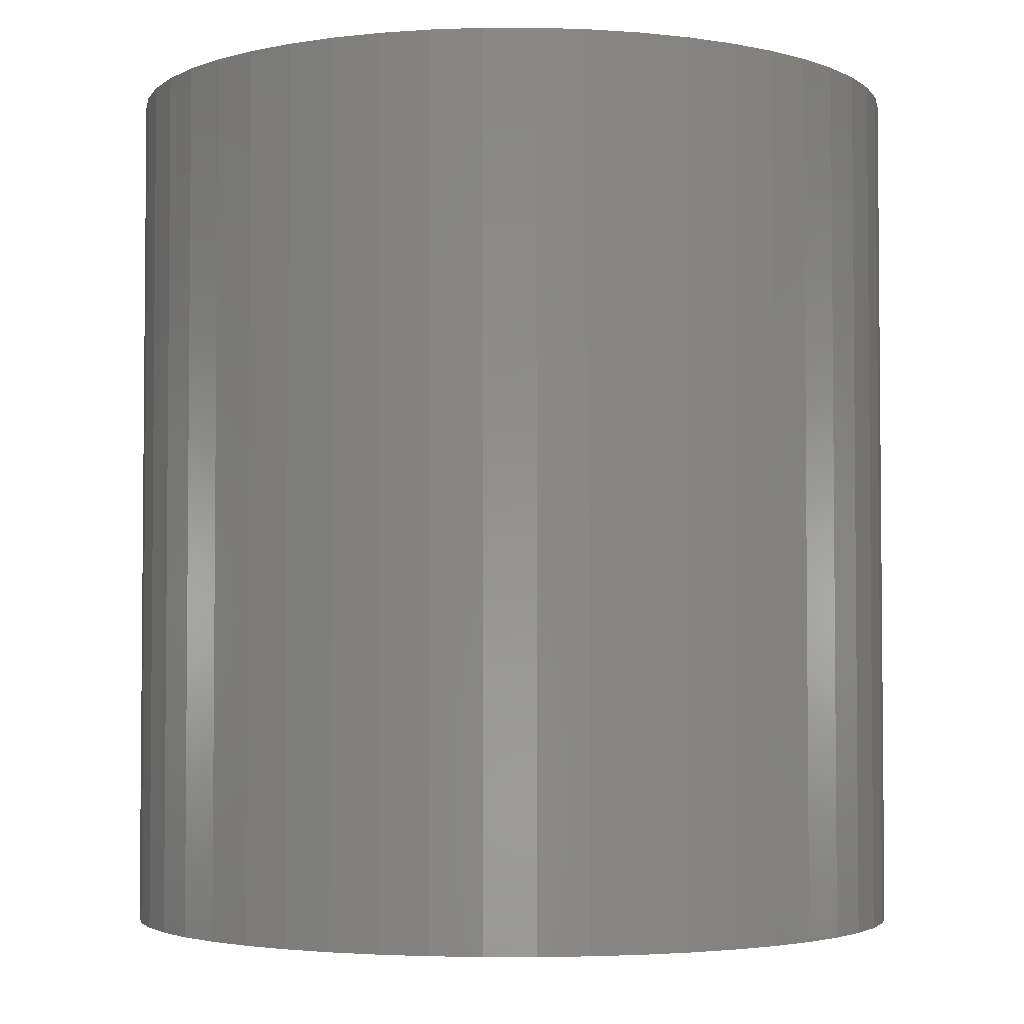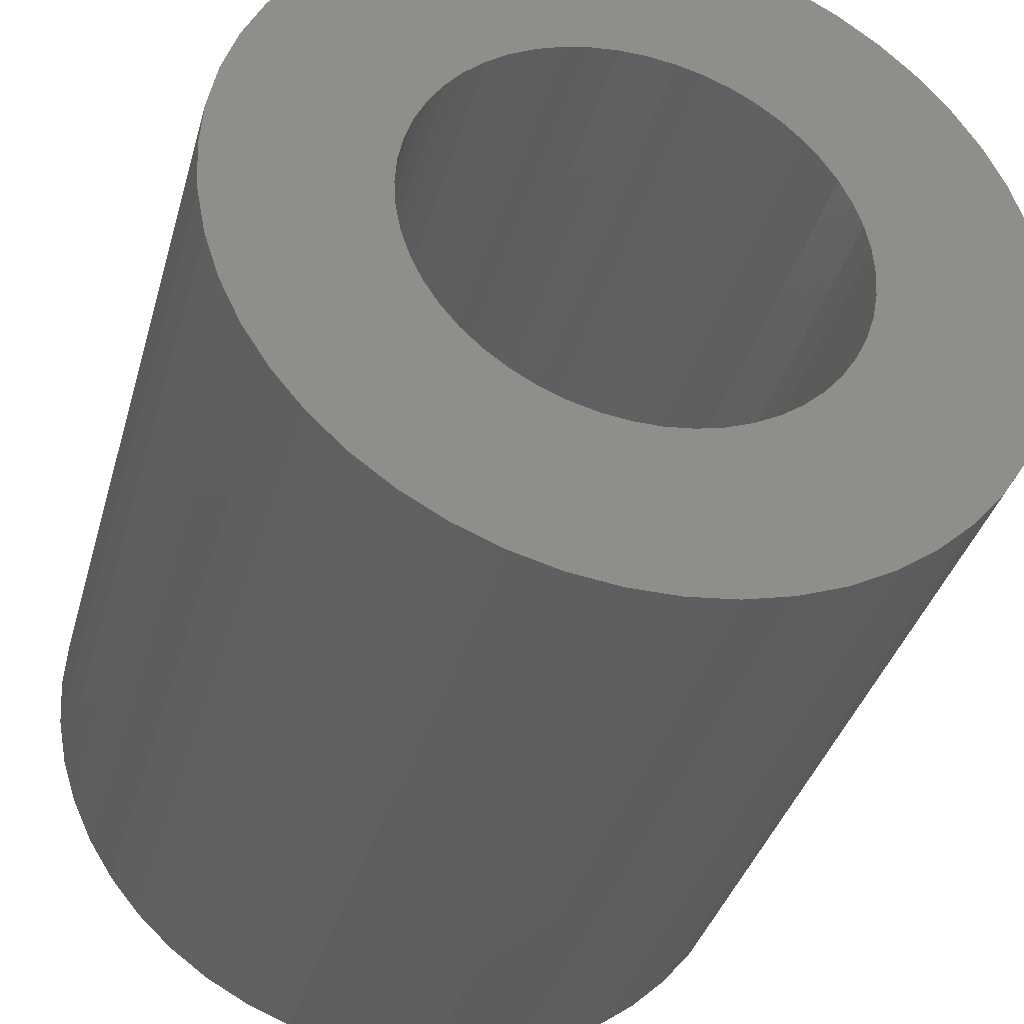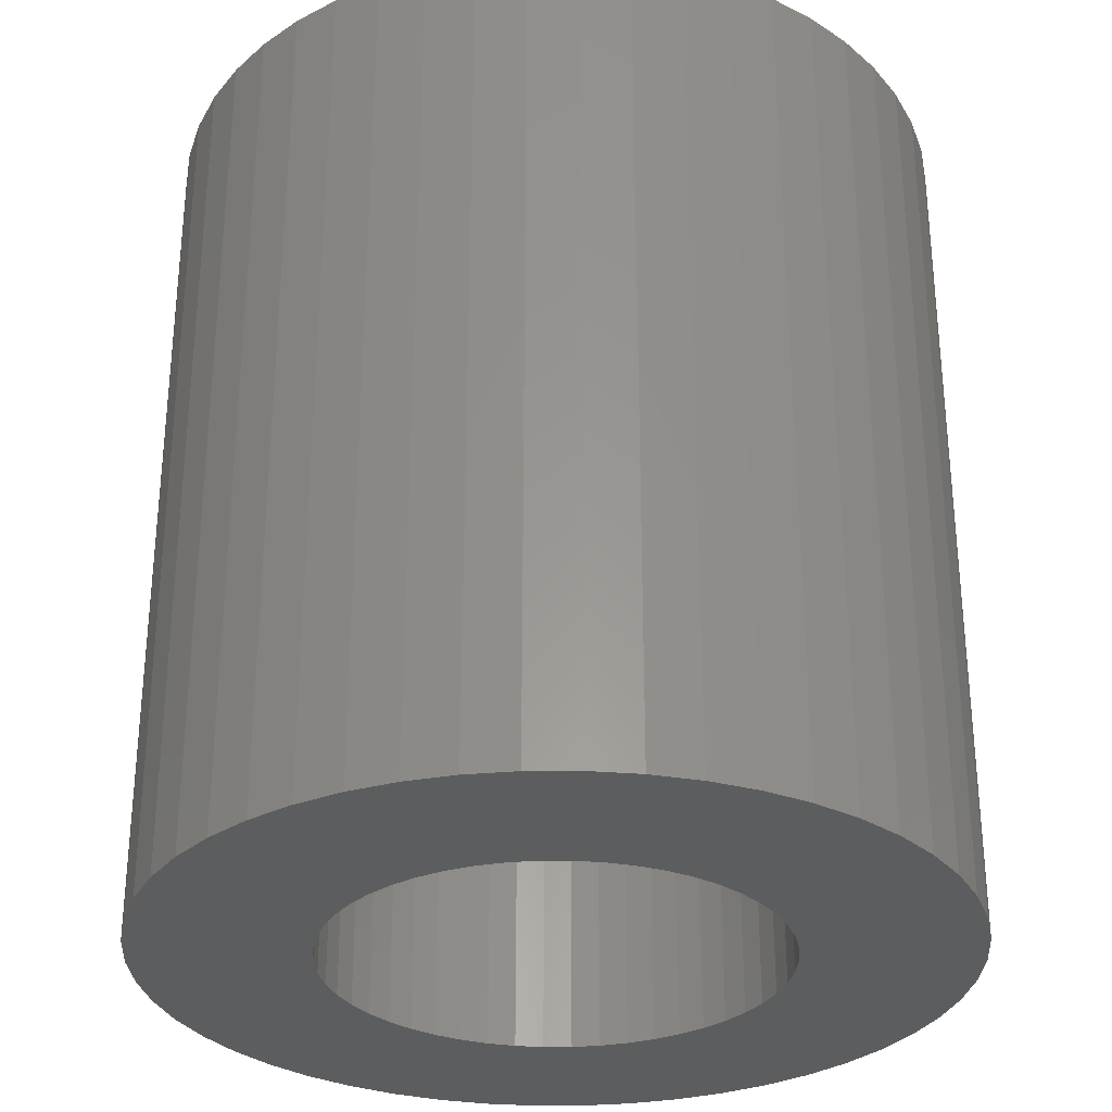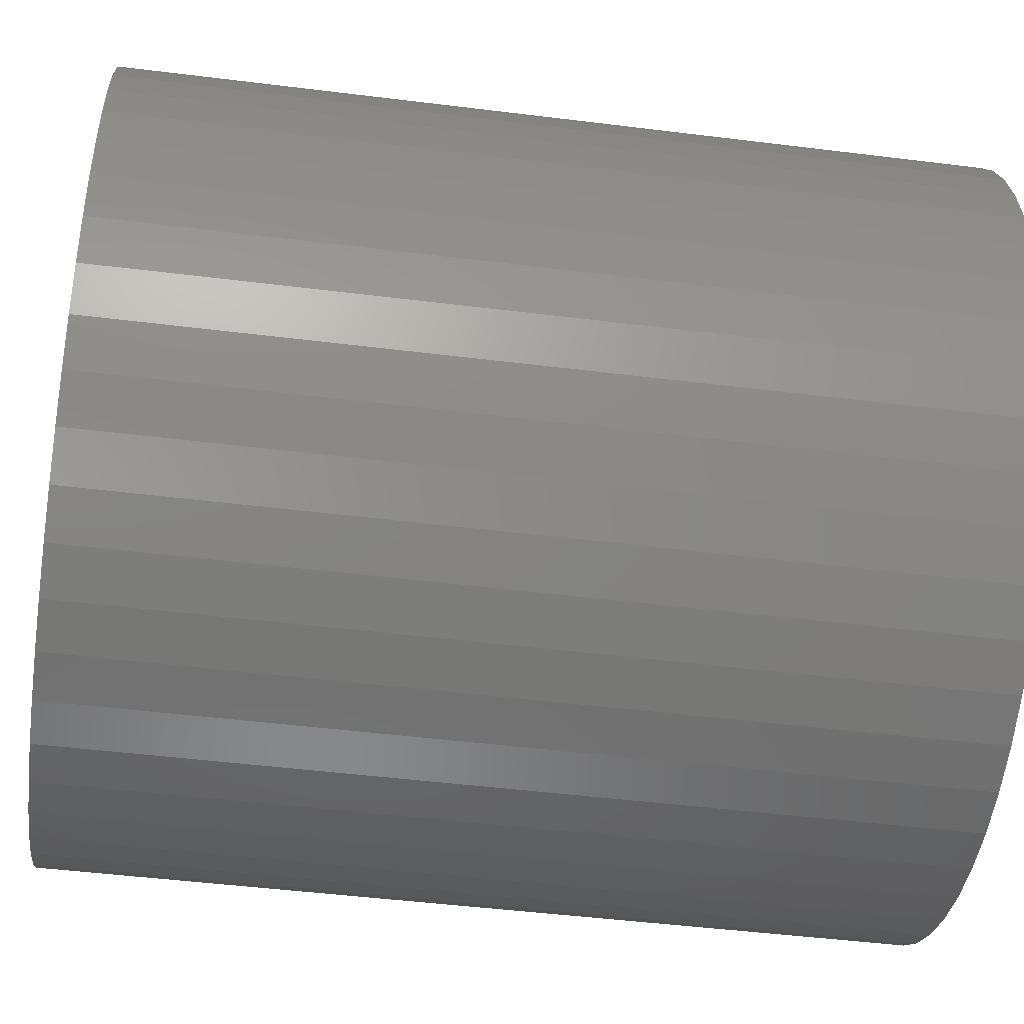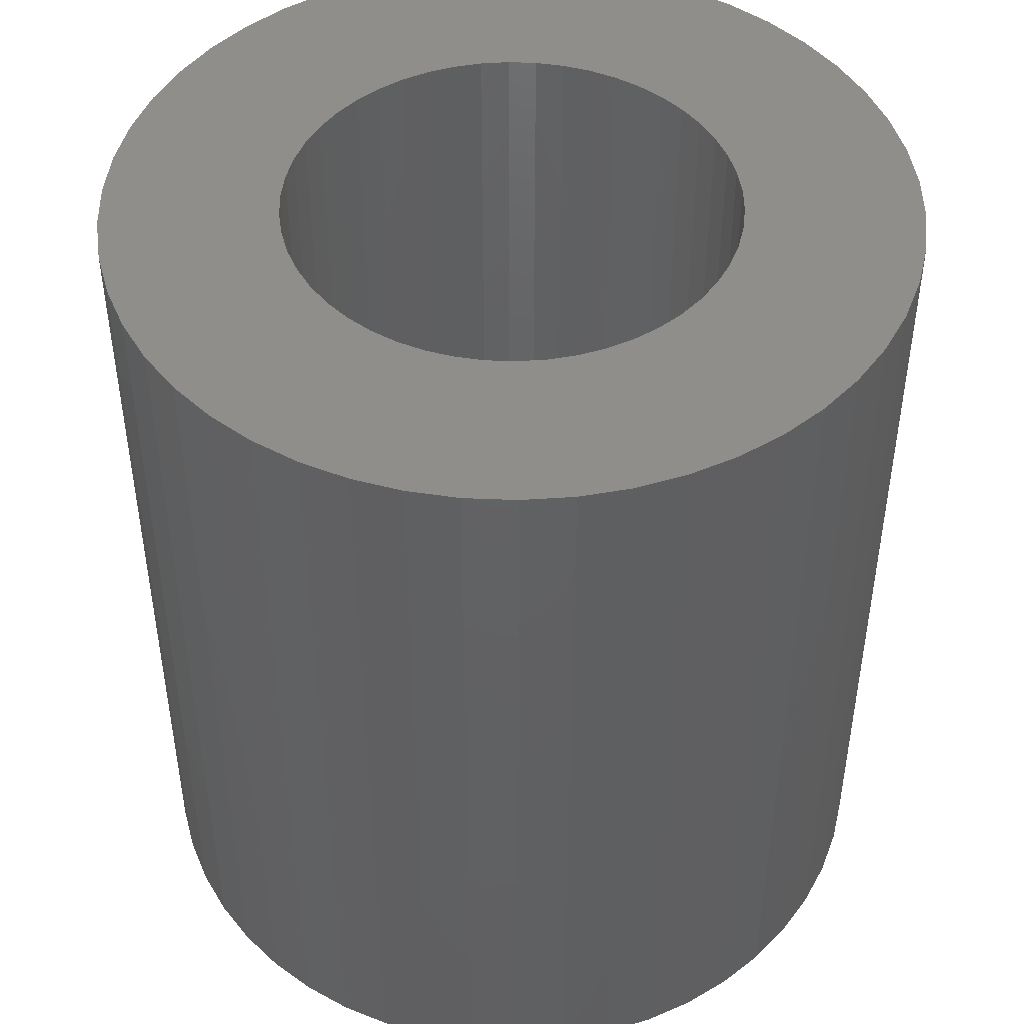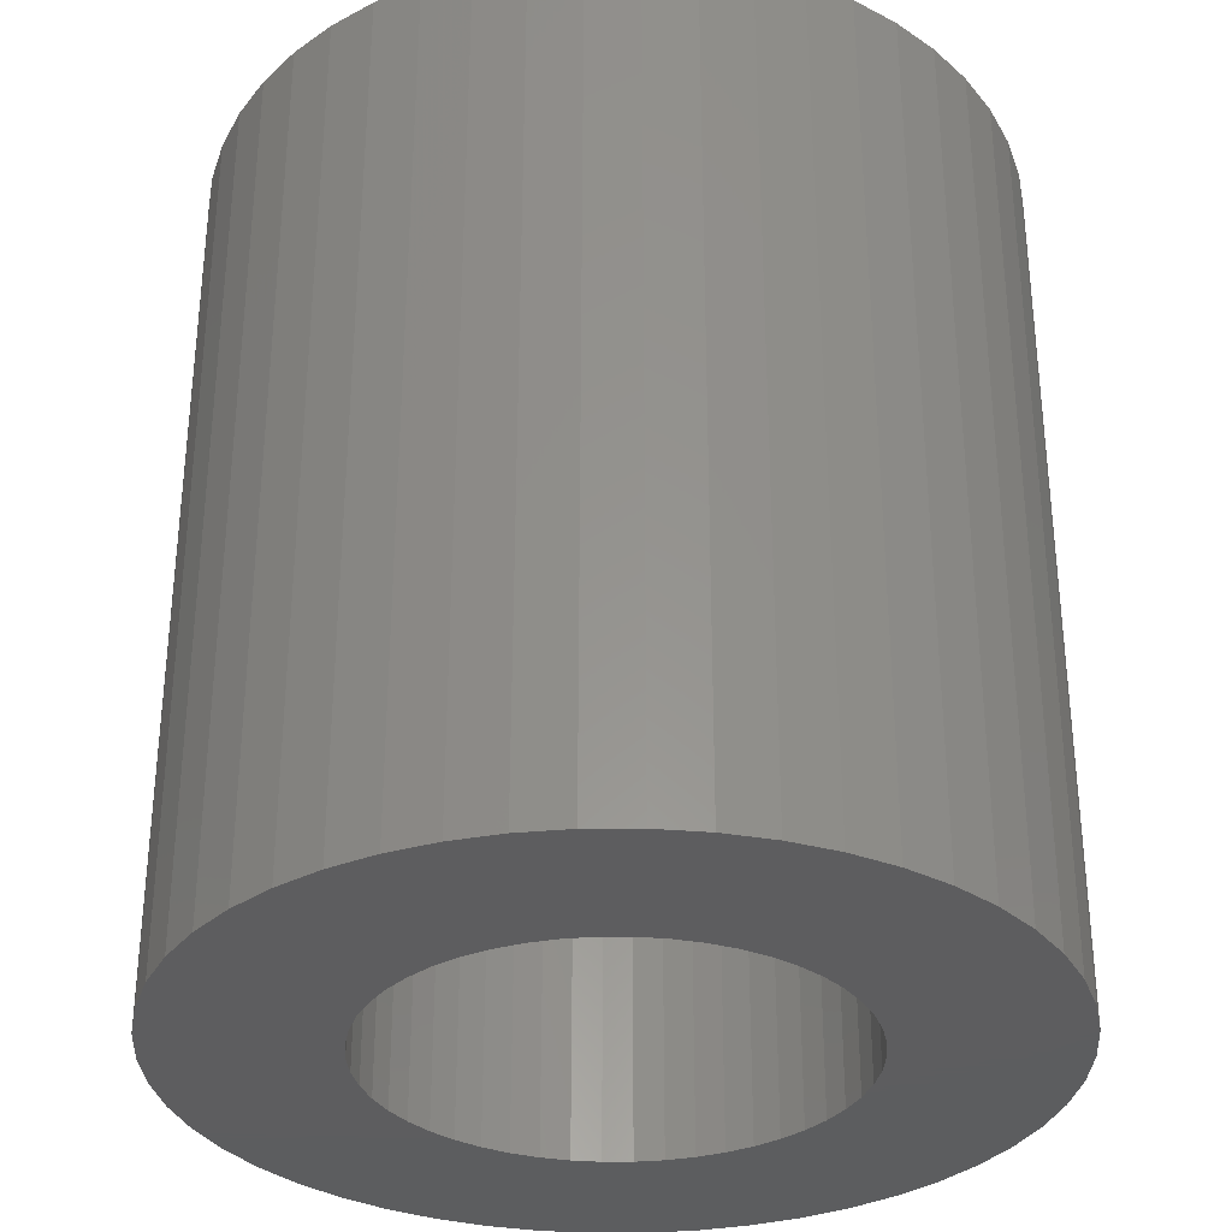
<metadata>
{"format":"stl","ext":"stl","renderer":"f3d","projection":"perspective","resolution":1024,"background":"white","views":[{"elev":-3.3,"azim":108.3,"up":"+Z"},{"elev":-37.1,"azim":-15.2,"up":"+Y"},{"elev":-30.6,"azim":22.0,"up":"+Z"},{"elev":-47.6,"azim":-98.0,"up":"+Y"},{"elev":46.5,"azim":31.5,"up":"+Z"},{"elev":-32.5,"azim":86.8,"up":"+Z"}]}
</metadata>
<code>
# stl→obj: 200 verts, 400 faces
v 2.75 0 3
v 2.728 0.3447 -3
v 2.728 0.3447 3
v 2.75 0 -3
v -2.75 0 -3
v -2.728 0.3447 3
v -2.728 0.3447 -3
v -2.75 0 3
v 0.1727 2.745 -3
v -0.1727 2.745 3
v 0.1727 2.745 3
v -0.1727 2.745 -3
v -0.1727 -2.745 -3
v 0.1727 -2.745 3
v -0.1727 -2.745 3
v 0.1727 -2.745 -3
v 2.005 1.883 -3
v 1.753 2.119 3
v 2.005 1.883 3
v 1.753 2.119 -3
v -1.753 2.119 -3
v -2.005 1.883 3
v -1.753 2.119 3
v -2.005 1.883 -3
v -0.8498 2.615 -3
v -1.171 2.488 3
v -0.8498 2.615 3
v -1.171 2.488 -3
v 2.41 -1.325 3
v 2.557 -1.012 -3
v 2.557 -1.012 3
v 2.41 -1.325 -3
v 2.557 1.012 3
v 2.41 1.325 -3
v 2.41 1.325 3
v 2.557 1.012 -3
v 1.171 2.488 -3
v 0.8498 2.615 3
v 1.171 2.488 3
v 0.8498 2.615 -3
v 1.474 2.322 3
v 1.474 2.322 -3
v -2.557 1.012 -3
v -2.41 1.325 3
v -2.41 1.325 -3
v -2.557 1.012 3
v -2.225 1.616 -3
v -2.225 1.616 3
v 1.55 0 3
v 1.538 0.1943 3
v 2.664 0.6839 3
v 2.728 -0.3447 3
v 1.501 0.3855 3
v 1.538 -0.1943 3
v 1.441 0.5706 3
v 2.664 -0.6839 3
v 1.358 0.7467 3
v 2.225 1.616 3
v 1.501 -0.3855 3
v 1.254 0.9111 3
v 1.13 1.061 3
v 1.441 -0.5706 3
v 0.988 1.194 3
v 0.8305 1.309 3
v 0.66 1.402 3
v 0.479 1.474 3
v 0.5153 2.701 3
v 0.2904 1.523 3
v 0.09732 1.547 3
v -0.09732 1.547 3
v -0.2904 1.523 3
v -0.5153 2.701 3
v -0.479 1.474 3
v -0.66 1.402 3
v -0.8305 1.309 3
v -1.474 2.322 3
v -0.988 1.194 3
v -1.13 1.061 3
v -1.254 0.9111 3
v -1.358 0.7467 3
v -1.441 0.5706 3
v 1.358 -0.7467 3
v 2.225 -1.616 3
v 1.254 -0.9111 3
v 2.005 -1.883 3
v 1.13 -1.061 3
v 1.753 -2.119 3
v 0.988 -1.194 3
v 1.474 -2.322 3
v 0.8305 -1.309 3
v 1.171 -2.488 3
v 0.66 -1.402 3
v 0.8498 -2.615 3
v 0.479 -1.474 3
v 0.5153 -2.701 3
v 0.2904 -1.523 3
v 0.09732 -1.547 3
v -0.09732 -1.547 3
v -0.2904 -1.523 3
v -0.5153 -2.701 3
v -0.479 -1.474 3
v -0.8498 -2.615 3
v -0.66 -1.402 3
v -1.171 -2.488 3
v -0.8305 -1.309 3
v -1.474 -2.322 3
v -0.988 -1.194 3
v -1.753 -2.119 3
v -1.13 -1.061 3
v -2.005 -1.883 3
v -1.254 -0.9111 3
v -2.225 -1.616 3
v -1.358 -0.7467 3
v -2.41 -1.325 3
v -1.441 -0.5706 3
v -2.557 -1.012 3
v -1.501 -0.3855 3
v -2.664 -0.6839 3
v -1.538 -0.1943 3
v -2.728 -0.3447 3
v -1.55 0 3
v -1.501 0.3855 3
v -2.664 0.6839 3
v -1.538 0.1943 3
v -1.474 2.322 -3
v -0.5153 2.701 -3
v 1.55 0 -3
v 2.728 -0.3447 -3
v 1.538 -0.1943 -3
v 2.664 -0.6839 -3
v 1.501 -0.3855 -3
v 1.538 0.1943 -3
v 1.441 -0.5706 -3
v 2.664 0.6839 -3
v 1.358 -0.7467 -3
v 2.225 -1.616 -3
v 1.501 0.3855 -3
v 1.254 -0.9111 -3
v 2.005 -1.883 -3
v 1.13 -1.061 -3
v 1.753 -2.119 -3
v 1.441 0.5706 -3
v 0.988 -1.194 -3
v 1.474 -2.322 -3
v 0.8305 -1.309 -3
v 1.171 -2.488 -3
v 0.66 -1.402 -3
v 0.8498 -2.615 -3
v 0.479 -1.474 -3
v 0.5153 -2.701 -3
v 0.2904 -1.523 -3
v 0.09732 -1.547 -3
v -0.09732 -1.547 -3
v -0.2904 -1.523 -3
v -0.5153 -2.701 -3
v -0.479 -1.474 -3
v -0.8498 -2.615 -3
v -0.66 -1.402 -3
v -1.171 -2.488 -3
v -0.8305 -1.309 -3
v -1.474 -2.322 -3
v -0.988 -1.194 -3
v -1.753 -2.119 -3
v -1.13 -1.061 -3
v -2.005 -1.883 -3
v -1.254 -0.9111 -3
v -2.225 -1.616 -3
v -1.358 -0.7467 -3
v -2.41 -1.325 -3
v -1.441 -0.5706 -3
v 1.358 0.7467 -3
v 2.225 1.616 -3
v 1.254 0.9111 -3
v 1.13 1.061 -3
v 0.988 1.194 -3
v 0.8305 1.309 -3
v 0.66 1.402 -3
v 0.479 1.474 -3
v 0.5153 2.701 -3
v 0.2904 1.523 -3
v 0.09732 1.547 -3
v -0.09732 1.547 -3
v -0.2904 1.523 -3
v -0.479 1.474 -3
v -0.66 1.402 -3
v -0.8305 1.309 -3
v -0.988 1.194 -3
v -1.13 1.061 -3
v -1.254 0.9111 -3
v -1.358 0.7467 -3
v -1.441 0.5706 -3
v -1.501 0.3855 -3
v -2.664 0.6839 -3
v -1.538 0.1943 -3
v -1.55 0 -3
v -2.557 -1.012 -3
v -1.501 -0.3855 -3
v -2.664 -0.6839 -3
v -1.538 -0.1943 -3
v -2.728 -0.3447 -3
f 1 2 3
f 2 1 4
f 5 6 7
f 6 5 8
f 9 10 11
f 10 9 12
f 13 14 15
f 14 13 16
f 17 18 19
f 18 17 20
f 21 22 23
f 22 21 24
f 25 26 27
f 26 25 28
f 29 30 31
f 30 29 32
f 33 34 35
f 34 33 36
f 37 38 39
f 38 37 40
f 20 41 18
f 41 20 42
f 43 44 45
f 44 43 46
f 47 22 24
f 22 47 48
f 49 1 3
f 50 3 51
f 1 49 52
f 53 51 33
f 54 52 49
f 55 33 35
f 52 54 56
f 57 35 58
f 59 56 54
f 60 58 19
f 56 59 31
f 61 19 18
f 62 31 59
f 31 62 29
f 3 50 49
f 51 53 50
f 63 18 41
f 33 55 53
f 35 57 55
f 58 60 57
f 64 41 39
f 19 61 60
f 18 63 61
f 65 39 38
f 41 64 63
f 39 65 64
f 66 38 67
f 38 66 65
f 67 68 66
f 11 68 67
f 11 69 68
f 11 70 69
f 10 70 11
f 10 71 70
f 72 71 10
f 71 72 73
f 27 73 72
f 73 27 74
f 26 74 27
f 74 26 75
f 76 75 26
f 75 76 77
f 23 77 76
f 77 23 78
f 22 78 23
f 78 22 79
f 48 79 22
f 79 48 80
f 44 80 48
f 80 44 81
f 82 29 62
f 29 82 83
f 84 83 82
f 83 84 85
f 86 85 84
f 85 86 87
f 88 87 86
f 87 88 89
f 90 89 88
f 89 90 91
f 92 91 90
f 91 92 93
f 94 93 92
f 93 94 95
f 96 95 94
f 96 14 95
f 97 14 96
f 98 14 97
f 98 15 14
f 99 15 98
f 100 99 101
f 99 100 15
f 102 101 103
f 104 103 105
f 101 102 100
f 106 105 107
f 108 107 109
f 103 104 102
f 110 109 111
f 112 111 113
f 114 113 115
f 105 106 104
f 116 115 117
f 118 117 119
f 120 119 121
f 46 81 44
f 107 108 106
f 81 46 122
f 109 110 108
f 123 122 46
f 111 112 110
f 122 123 124
f 113 114 112
f 6 124 123
f 115 116 114
f 124 6 121
f 117 118 116
f 8 121 6
f 119 120 118
f 121 8 120
f 28 76 26
f 76 28 125
f 126 27 72
f 27 126 25
f 127 4 128
f 129 128 130
f 4 127 2
f 131 130 30
f 132 2 127
f 133 30 32
f 2 132 134
f 135 32 136
f 137 134 132
f 138 136 139
f 134 137 36
f 140 139 141
f 142 36 137
f 36 142 34
f 128 129 127
f 130 131 129
f 143 141 144
f 30 133 131
f 32 135 133
f 136 138 135
f 145 144 146
f 139 140 138
f 141 143 140
f 147 146 148
f 144 145 143
f 146 147 145
f 149 148 150
f 148 149 147
f 150 151 149
f 16 151 150
f 16 152 151
f 16 153 152
f 13 153 16
f 13 154 153
f 155 154 13
f 154 155 156
f 157 156 155
f 156 157 158
f 159 158 157
f 158 159 160
f 161 160 159
f 160 161 162
f 163 162 161
f 162 163 164
f 165 164 163
f 164 165 166
f 167 166 165
f 166 167 168
f 169 168 167
f 168 169 170
f 171 34 142
f 34 171 172
f 173 172 171
f 172 173 17
f 174 17 173
f 17 174 20
f 175 20 174
f 20 175 42
f 176 42 175
f 42 176 37
f 177 37 176
f 37 177 40
f 178 40 177
f 40 178 179
f 180 179 178
f 180 9 179
f 181 9 180
f 182 9 181
f 182 12 9
f 183 12 182
f 126 183 184
f 183 126 12
f 25 184 185
f 28 185 186
f 184 25 126
f 125 186 187
f 21 187 188
f 185 28 25
f 24 188 189
f 47 189 190
f 45 190 191
f 186 125 28
f 43 191 192
f 193 192 194
f 7 194 195
f 196 170 169
f 187 21 125
f 170 196 197
f 188 24 21
f 198 197 196
f 189 47 24
f 197 198 199
f 190 45 47
f 200 199 198
f 191 43 45
f 199 200 195
f 192 193 43
f 5 195 200
f 194 7 193
f 195 5 7
f 148 91 93
f 91 148 146
f 51 36 33
f 36 51 134
f 3 134 51
f 134 3 2
f 58 17 19
f 17 58 172
f 35 172 58
f 172 35 34
f 40 67 38
f 67 40 179
f 179 11 67
f 11 179 9
f 42 39 41
f 39 42 37
f 45 48 47
f 48 45 44
f 193 46 43
f 46 193 123
f 7 123 193
f 123 7 6
f 125 23 76
f 23 125 21
f 12 72 10
f 72 12 126
f 52 4 1
f 4 52 128
f 85 136 83
f 136 85 139
f 165 108 110
f 108 165 163
f 169 116 196
f 116 169 114
f 165 112 167
f 112 165 110
f 146 89 91
f 89 146 144
f 31 130 56
f 130 31 30
f 83 32 29
f 32 83 136
f 198 120 200
f 120 198 118
f 200 8 5
f 8 200 120
f 196 118 198
f 118 196 116
f 144 87 89
f 87 144 141
f 150 93 95
f 93 150 148
f 16 95 14
f 95 16 150
f 56 128 52
f 128 56 130
f 155 15 100
f 15 155 13
f 159 102 104
f 102 159 157
f 157 100 102
f 100 157 155
f 167 114 169
f 114 167 112
f 141 85 87
f 85 141 139
f 161 104 106
f 104 161 159
f 163 106 108
f 106 163 161
f 142 57 171
f 57 142 55
f 122 191 81
f 191 122 192
f 171 60 173
f 60 171 57
f 178 65 66
f 65 178 177
f 185 73 74
f 73 185 184
f 81 190 80
f 190 81 191
f 131 54 129
f 54 131 59
f 176 63 64
f 63 176 175
f 124 192 122
f 192 124 194
f 79 188 78
f 188 79 189
f 186 74 75
f 74 186 185
f 184 71 73
f 71 184 183
f 127 50 132
f 50 127 49
f 133 59 131
f 59 133 62
f 162 109 107
f 109 162 164
f 113 170 115
f 170 113 168
f 143 90 88
f 90 143 145
f 132 53 137
f 53 132 50
f 137 55 142
f 55 137 53
f 175 61 63
f 61 175 174
f 173 61 174
f 61 173 60
f 182 69 70
f 69 182 181
f 180 66 68
f 66 180 178
f 177 64 65
f 64 177 176
f 121 194 124
f 194 121 195
f 80 189 79
f 189 80 190
f 183 70 71
f 70 183 182
f 187 75 77
f 75 187 186
f 188 77 78
f 77 188 187
f 129 49 127
f 49 129 54
f 138 82 135
f 82 138 84
f 152 98 97
f 98 152 153
f 115 197 117
f 197 115 170
f 109 166 111
f 166 109 164
f 151 97 96
f 97 151 152
f 149 96 94
f 96 149 151
f 181 68 69
f 68 181 180
f 158 105 103
f 105 158 160
f 154 101 99
f 101 154 156
f 119 195 121
f 195 119 199
f 145 92 90
f 92 145 147
f 140 84 138
f 84 140 86
f 135 62 133
f 62 135 82
f 153 99 98
f 99 153 154
f 117 199 119
f 199 117 197
f 111 168 113
f 168 111 166
f 147 94 92
f 94 147 149
f 140 88 86
f 88 140 143
f 160 107 105
f 107 160 162
f 156 103 101
f 103 156 158

</code>
